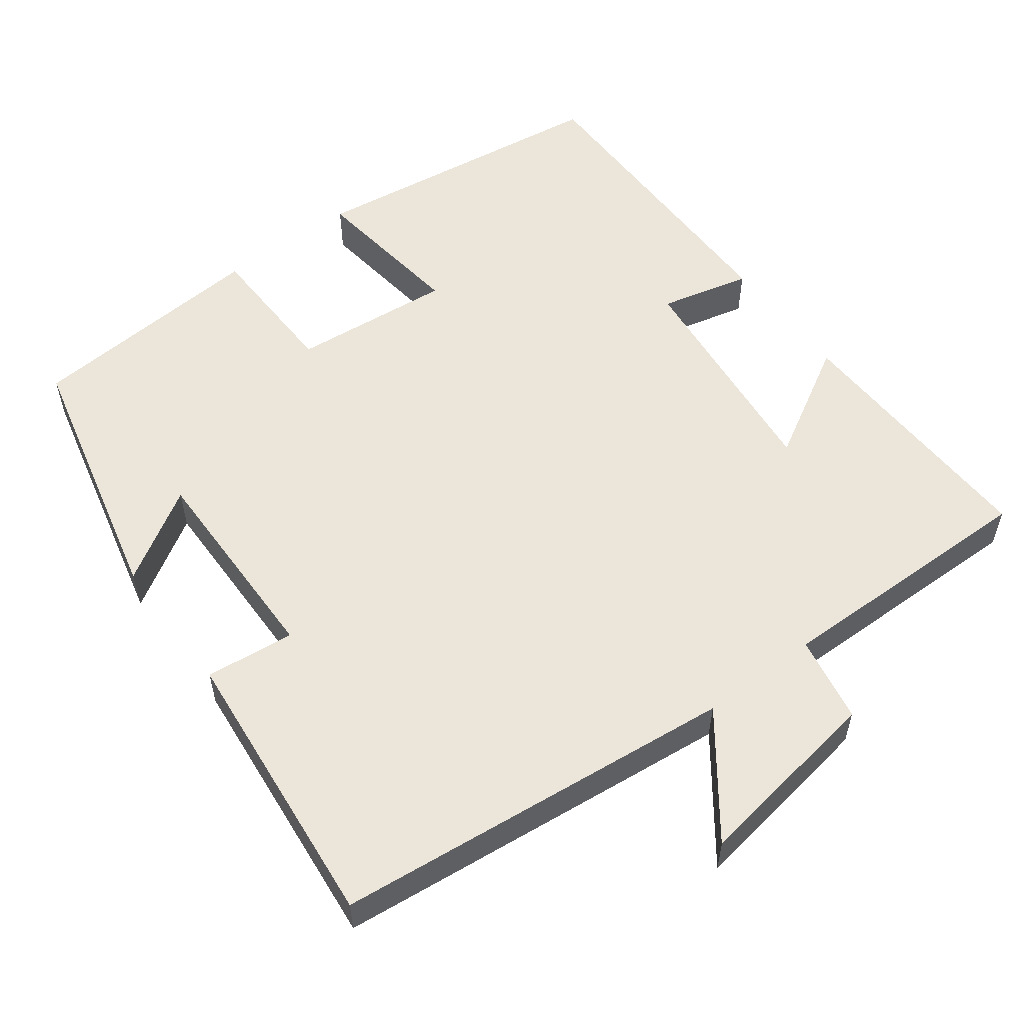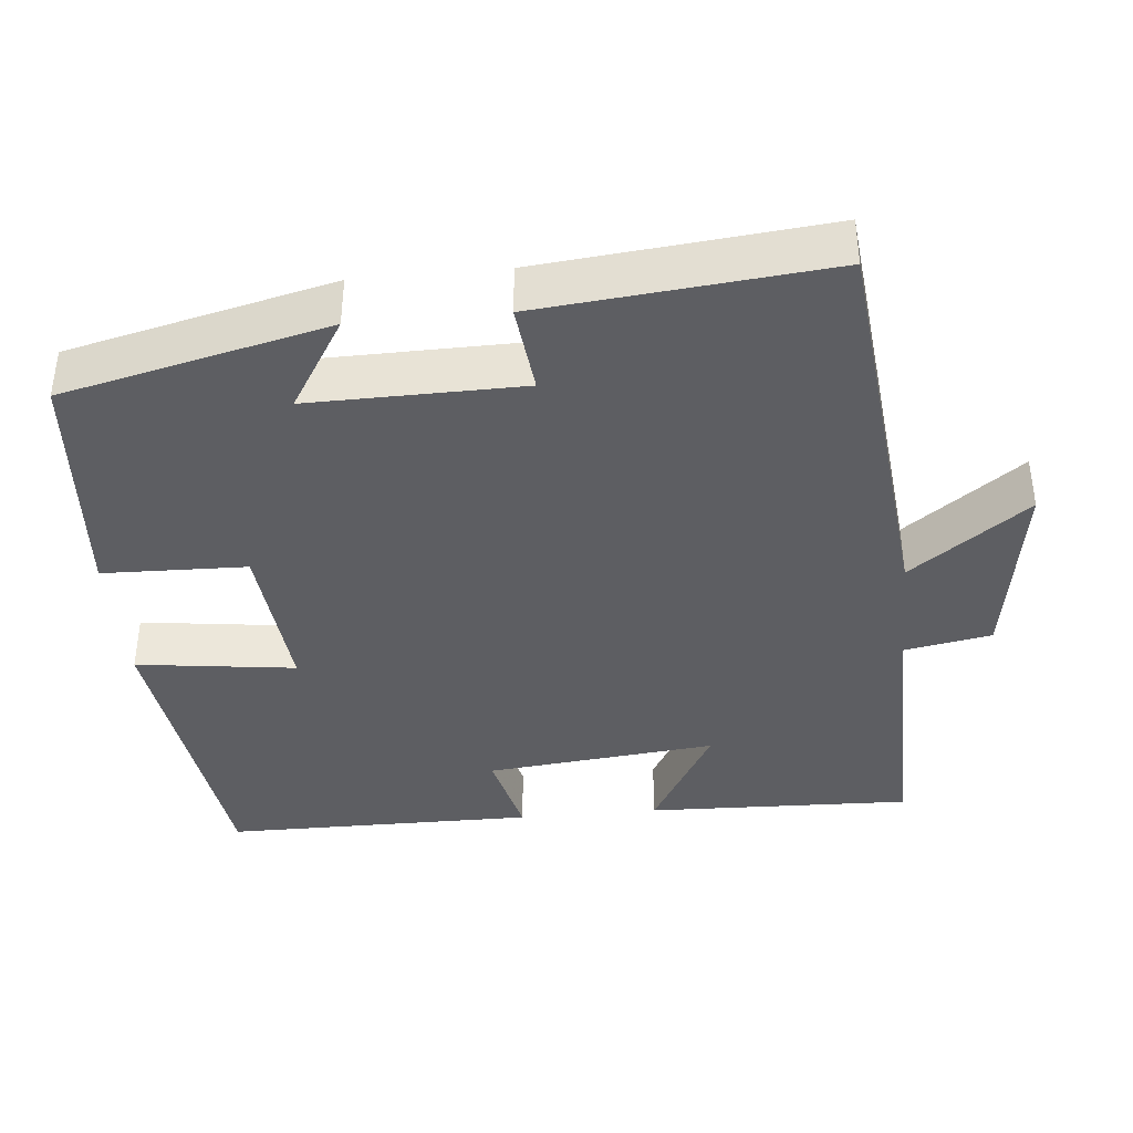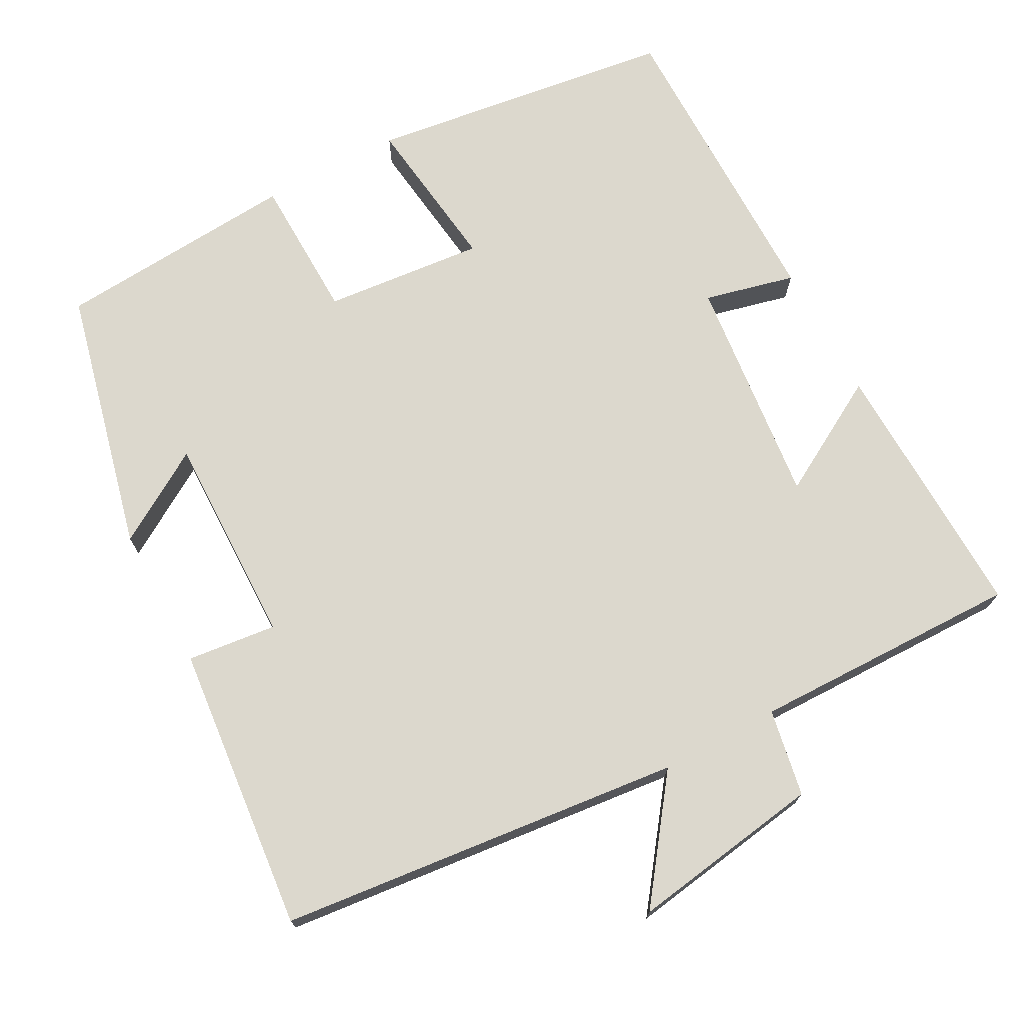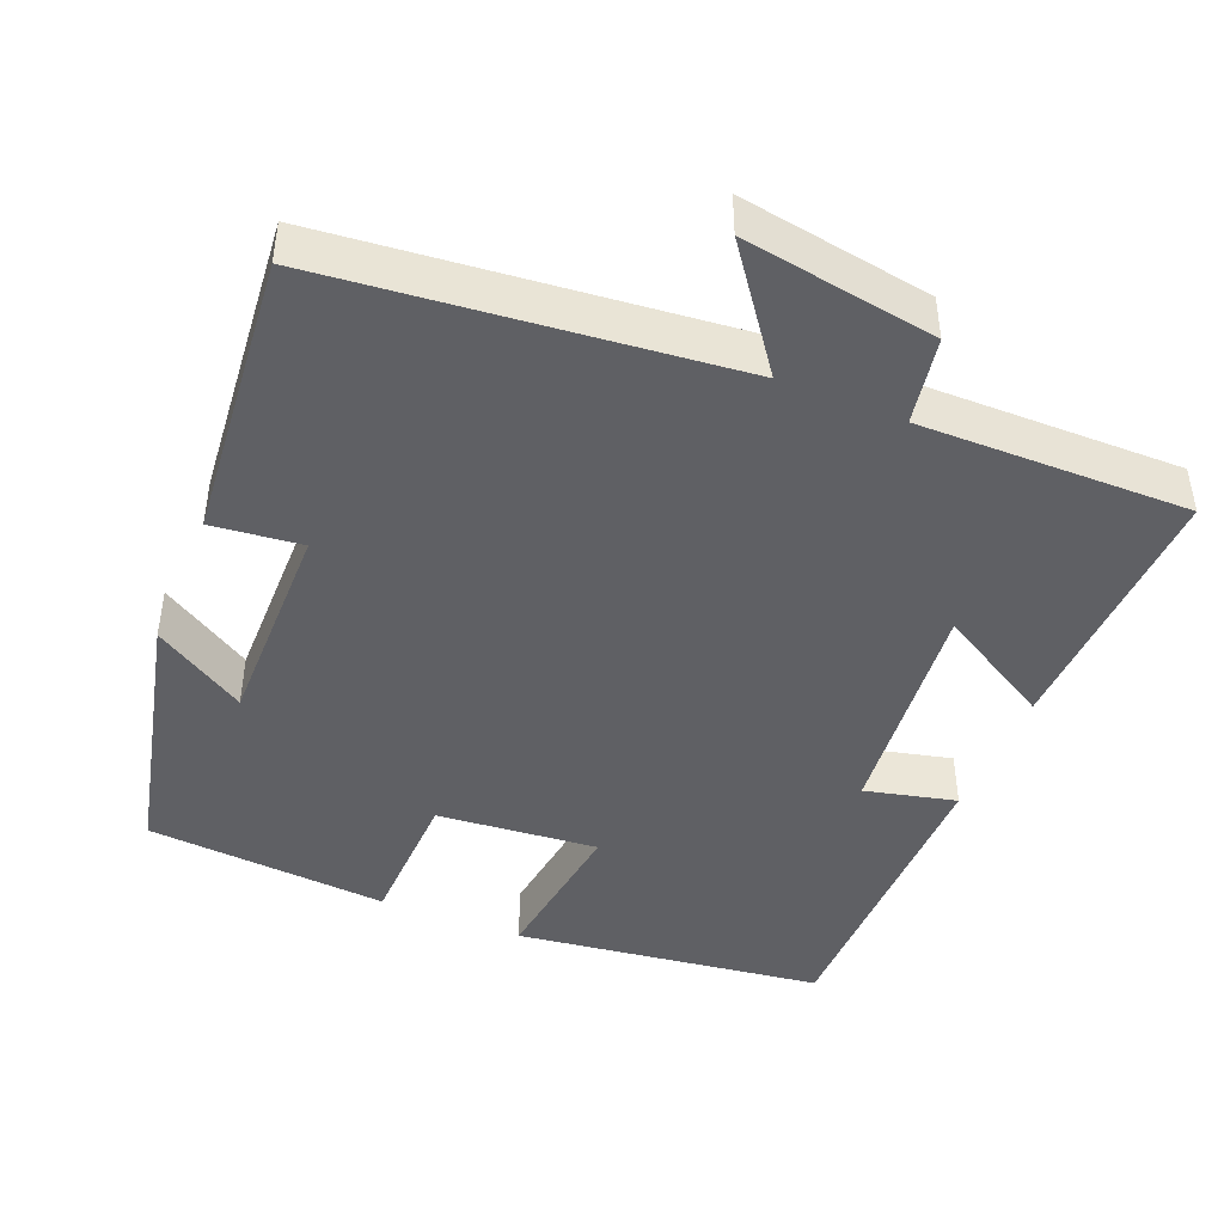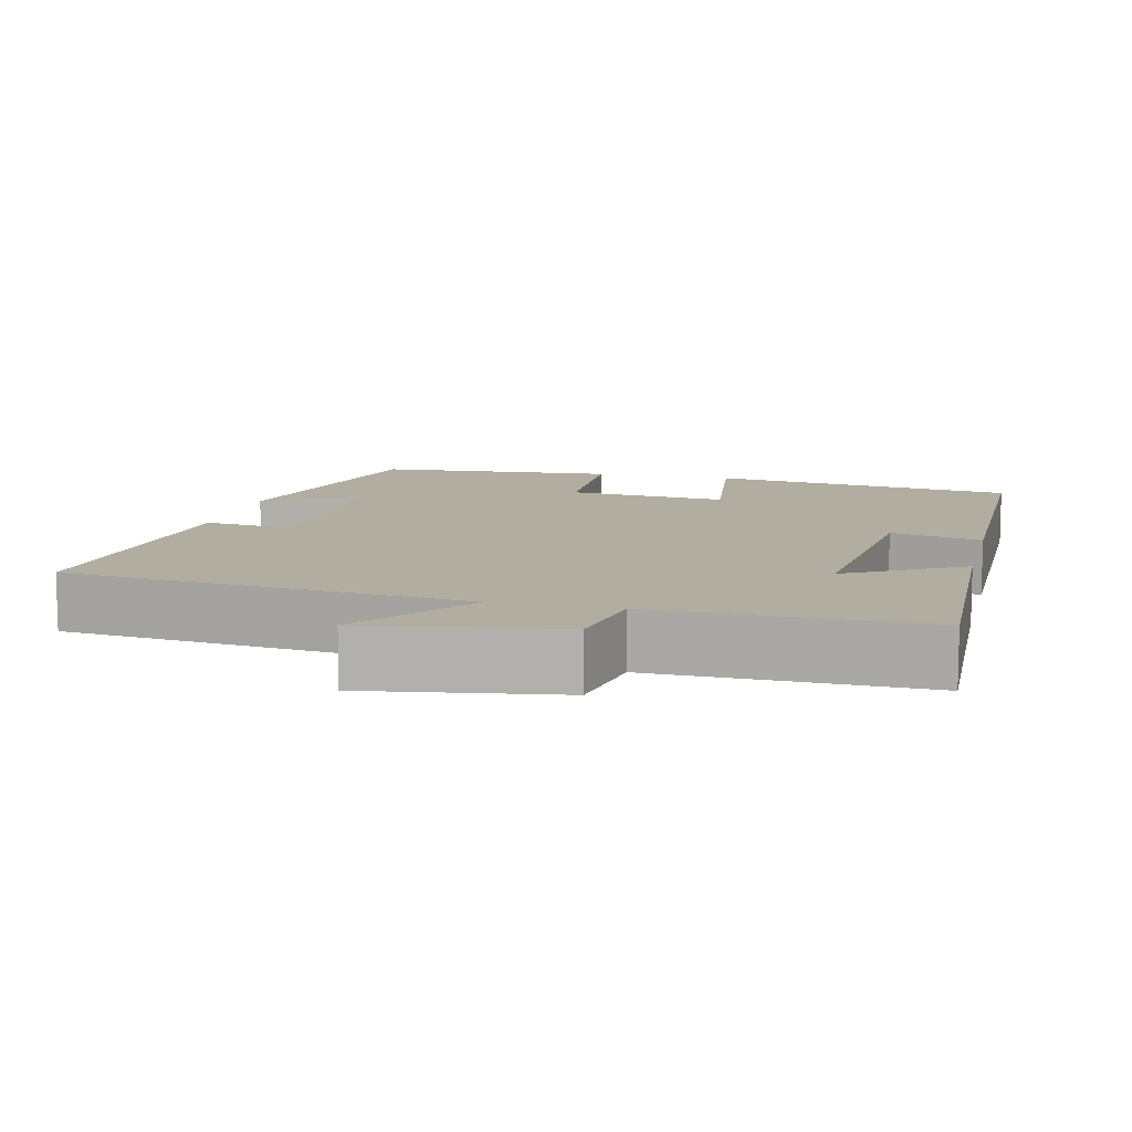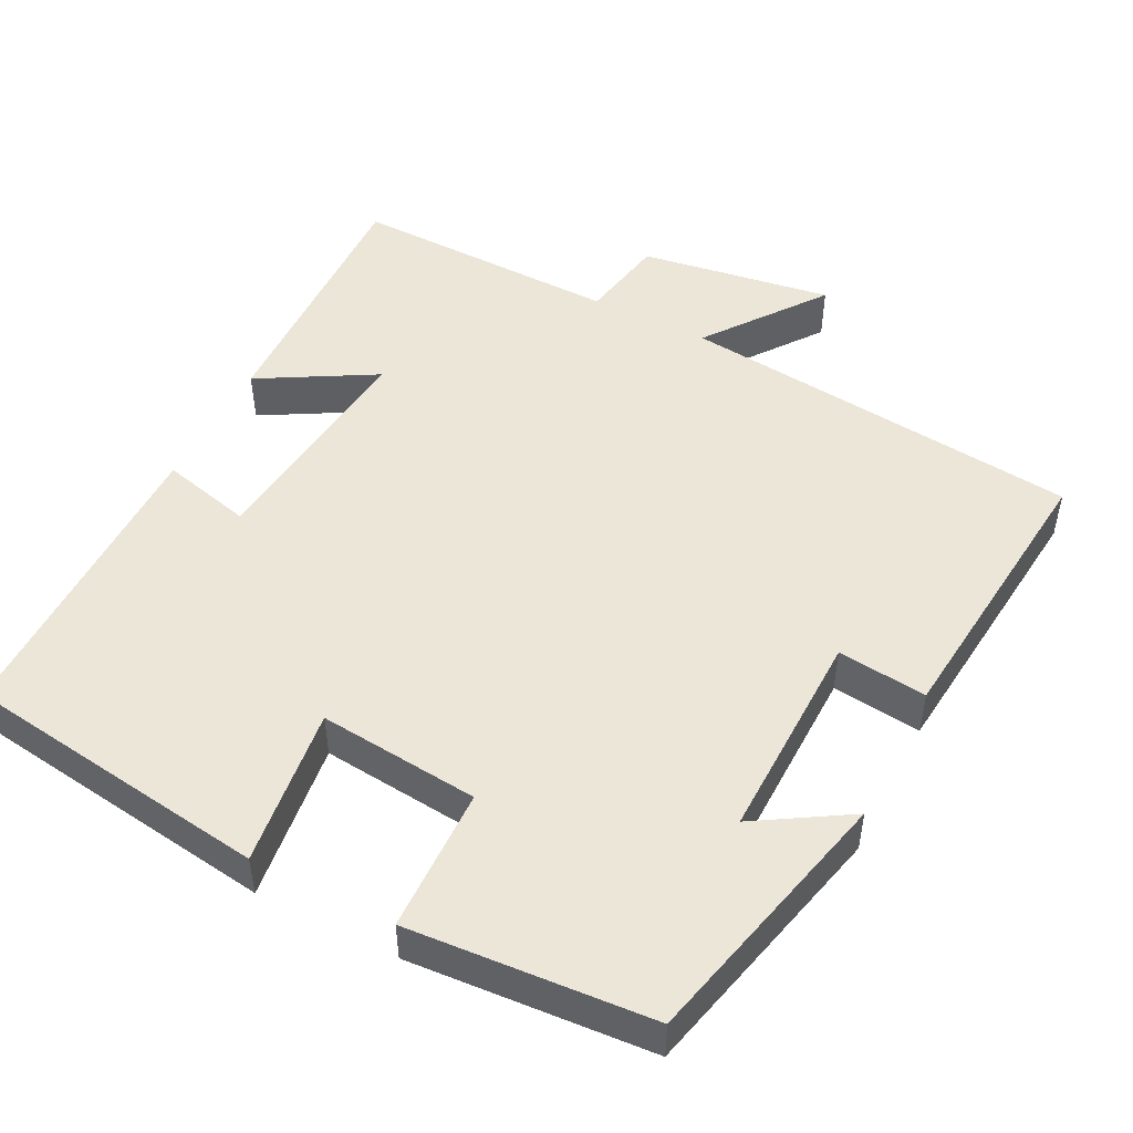
<metadata>
{"format":"obj","ext":"obj","renderer":"f3d","projection":"perspective","resolution":1024,"background":"white","views":[{"elev":55.7,"azim":-36.9,"up":"+Y"},{"elev":-39.3,"azim":-84.6,"up":"+Y"},{"elev":72.4,"azim":-28.2,"up":"+Y"},{"elev":-44.5,"azim":-22.5,"up":"+Y"},{"elev":10.3,"azim":13.5,"up":"+Y"},{"elev":49.1,"azim":-152.9,"up":"+Y"}]}
</metadata>
<code>
v -0.537 0.07 0.444
v -0.004 0.07 0.5
v -0.119 0.07 0.655
v 0.135 0.07 0.615
v 0.156 0.07 0.5
v 0.511 0.07 0.505
v 0.5 0.07 0.154
v 0.348 0.07 0.241
v 0.38 0.07 -0.063
v 0.5 0.07 -0.034
v 0.499 0.07 -0.445
v 0.093 0.07 -0.5
v 0.12 0.07 -0.29
v -0.092 0.07 -0.31
v -0.097 0.07 -0.5
v -0.417 0.07 -0.476
v -0.5 0.07 -0.127
v -0.378 0.07 -0.202
v -0.382 0.07 0.078
v -0.5 0.07 0.065
v -0.537 0 0.444
v -0.004 0 0.5
v -0.119 0 0.655
v 0.135 0 0.615
v 0.156 0 0.5
v 0.511 0 0.505
v 0.5 0 0.154
v 0.348 0 0.241
v 0.38 0 -0.063
v 0.5 0 -0.034
v 0.499 0 -0.445
v 0.093 0 -0.5
v 0.12 0 -0.29
v -0.092 0 -0.31
v -0.097 0 -0.5
v -0.417 0 -0.476
v -0.5 0 -0.127
v -0.378 0 -0.202
v -0.382 0 0.078
v -0.5 0 0.065
f 19 20 1 2
f 18 19 2
f 15 16 17 18
f 14 15 18
f 13 14 18 2
f 11 12 13
f 10 11 13
f 9 10 13
f 8 9 13 2
f 5 6 7 8
f 5 8 2 3
f 3 4 5
f 22 21 40 39
f 22 39 38
f 38 37 36 35
f 38 35 34
f 22 38 34 33
f 33 32 31
f 33 31 30
f 33 30 29
f 22 33 29 28
f 28 27 26 25
f 23 22 28 25
f 25 24 23
f 1 21 22 2
f 2 22 23 3
f 3 23 24 4
f 4 24 25 5
f 5 25 26 6
f 6 26 27 7
f 7 27 28 8
f 8 28 29 9
f 9 29 30 10
f 10 30 31 11
f 11 31 32 12
f 12 32 33 13
f 13 33 34 14
f 14 34 35 15
f 15 35 36 16
f 16 36 37 17
f 17 37 38 18
f 18 38 39 19
f 19 39 40 20
f 20 40 21 1

</code>
